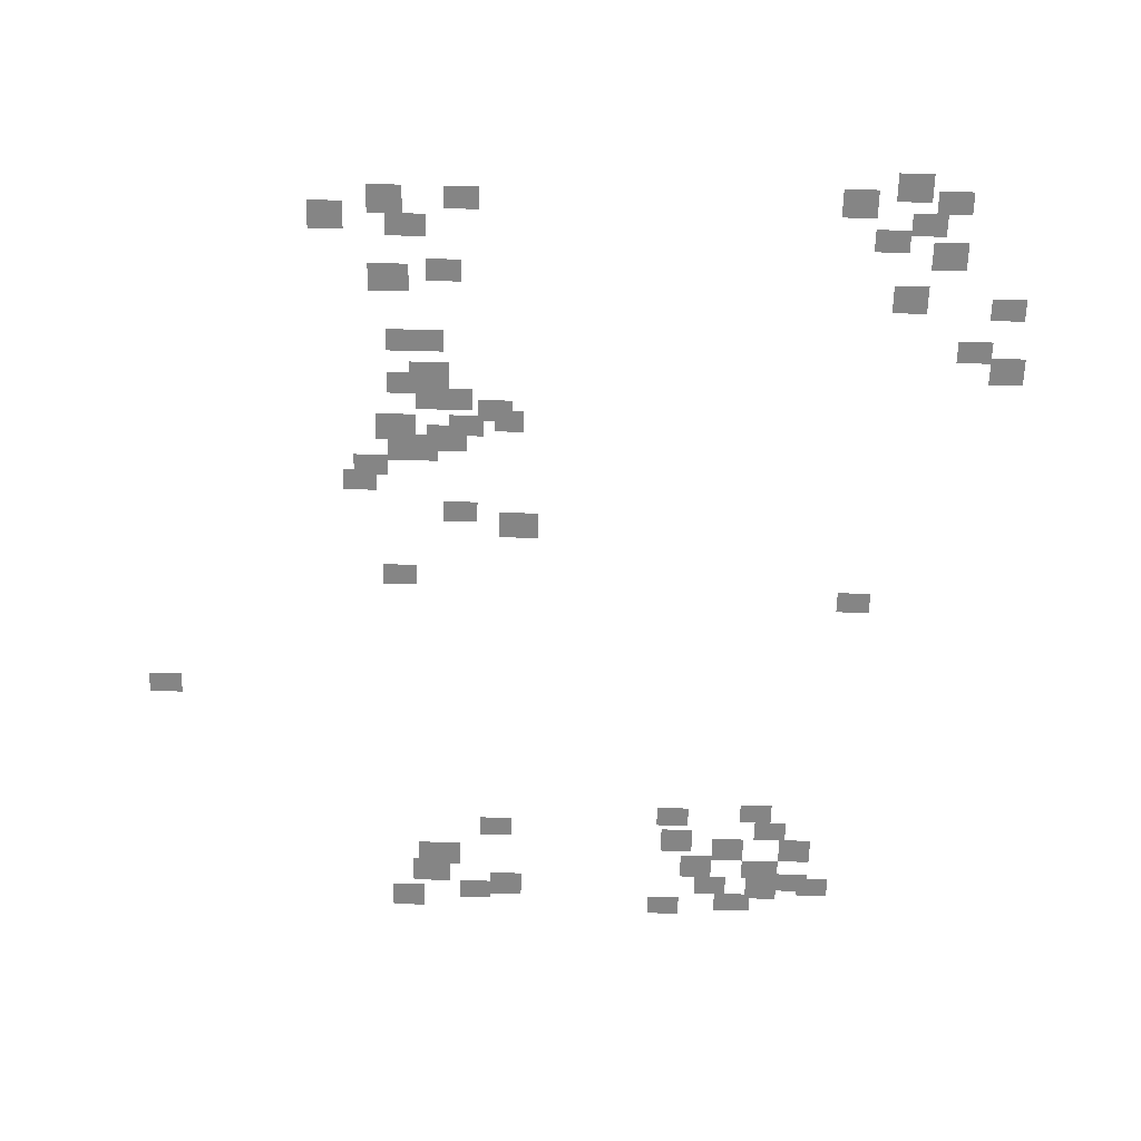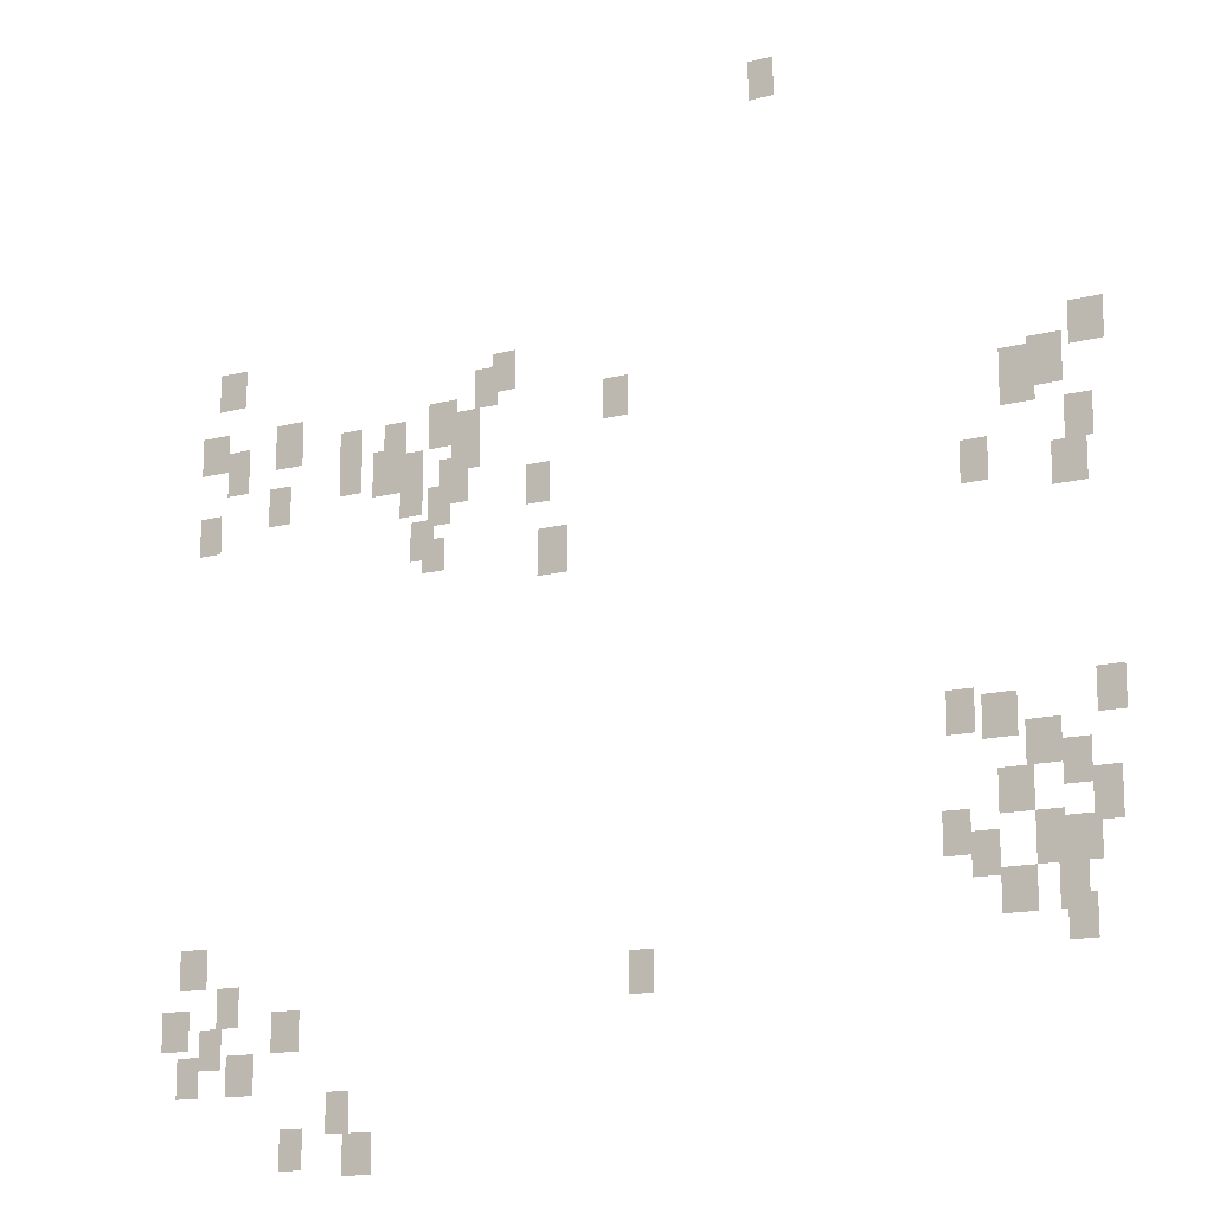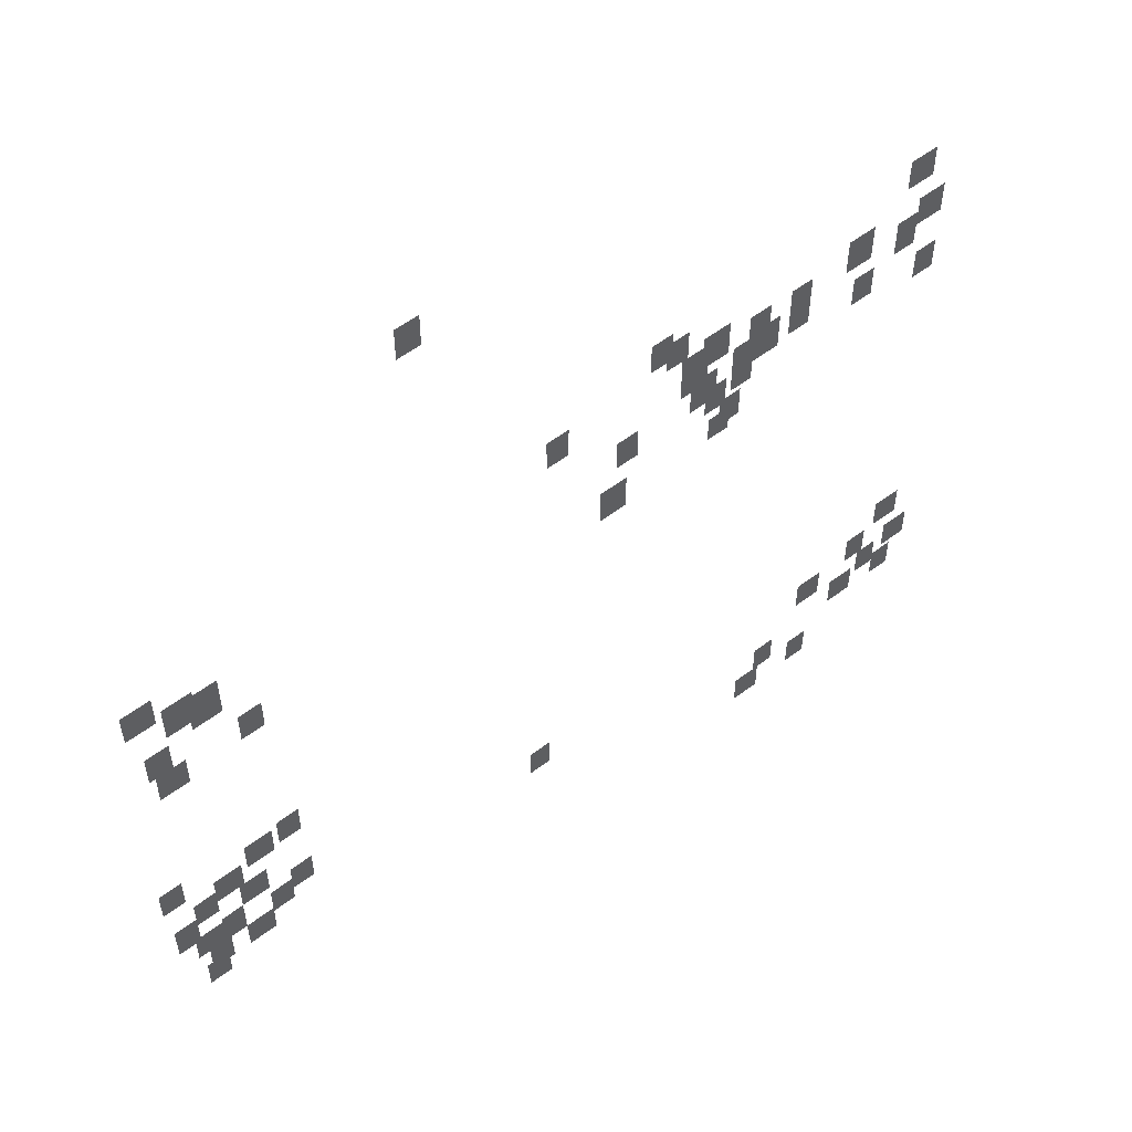
<metadata>
{"format":"obj","ext":"obj","renderer":"f3d","projection":"perspective","resolution":1024,"background":"white","views":[{"elev":-61.7,"azim":88.6,"up":"+Y"},{"elev":-14.3,"azim":-150.1,"up":"+Z"},{"elev":56.0,"azim":-38.4,"up":"+Z"}]}
</metadata>
<code>
g Grass_0_Cluster24
v 160.3 0.09077 22.86
v 159.5 0.09077 22.86
v 160.3 0.09077 24.06
v 159.5 0.09077 24.06
v 178.9 0.09077 16.47
v 177.9 0.09077 16.47
v 178.9 0.09077 17.67
v 177.9 0.09077 17.67
v 168.9 0.09077 15.47
v 168.1 0.09077 15.47
v 168.9 0.09077 16.67
v 168.1 0.09077 16.67
v 169.5 0.09077 15.07
v 168.7 0.09077 15.07
v 169.5 0.09077 16.27
v 168.7 0.09077 16.27
v 179.5 0.09077 14.47
v 178.5 0.09077 14.47
v 179.5 0.09077 15.67
v 178.5 0.09077 15.67
v 176.7 0.09077 14.27
v 175.7 0.09077 14.27
v 176.7 0.09077 15.67
v 175.7 0.09077 15.67
v 165.1 0.09077 14.07
v 164.3 0.09077 14.07
v 165.1 0.09077 15.27
v 164.3 0.09077 15.27
v 171.1 0.09077 14.07
v 170.1 0.09077 14.07
v 171.1 0.09077 15.47
v 170.1 0.09077 15.47
v 150.9 0.09077 13.87
v 149.9 0.09077 13.87
v 150.9 0.09077 15.07
v 149.9 0.09077 15.07
v 170.3 0.09077 13.87
v 169.3 0.09077 13.87
v 170.3 0.09077 15.07
v 169.3 0.09077 15.07
v 172.7 0.09077 13.67
v 171.9 0.09077 13.67
v 172.7 0.09077 15.07
v 171.9 0.09077 15.07
v 178.5 0.09077 13.67
v 177.7 0.09077 13.67
v 178.5 0.09077 15.07
v 177.7 0.09077 15.07
v 174.3 0.09077 13.67
v 173.5 0.09077 13.67
v 174.3 0.09077 15.07
v 173.5 0.09077 15.07
v 170.3 0.09077 13.27
v 169.3 0.09077 13.27
v 170.3 0.09077 14.67
v 169.3 0.09077 14.67
v 174.3 0.09077 13.07
v 173.5 0.09077 13.07
v 174.3 0.09077 14.47
v 173.5 0.09077 14.47
v 152.1 0.09077 12.87
v 151.1 0.09077 12.87
v 152.1 0.09077 14.27
v 151.1 0.09077 14.27
v 173.1 0.09077 12.87
v 172.1 0.09077 12.87
v 173.1 0.09077 14.27
v 172.1 0.09077 14.27
v 152.9 0.09077 12.87
v 152.1 0.09077 12.87
v 152.9 0.09077 14.07
v 152.1 0.09077 14.07
v 172.3 0.09077 12.87
v 171.3 0.09077 12.87
v 172.3 0.09077 14.07
v 171.3 0.09077 14.07
v 176.9 0.09077 12.47
v 176.1 0.09077 12.47
v 176.9 0.09077 13.67
v 176.1 0.09077 13.67
v 152.9 0.09077 12.47
v 151.9 0.09077 12.47
v 152.9 0.09077 13.67
v 151.9 0.09077 13.67
v 170.7 0.09077 12.27
v 169.7 0.09077 12.27
v 170.7 0.09077 13.67
v 169.7 0.09077 13.67
v 172.1 0.09077 12.07
v 171.3 0.09077 12.07
v 172.1 0.09077 13.47
v 171.3 0.09077 13.47
v 179.5 0.09077 11.87
v 178.7 0.09077 11.87
v 179.5 0.09077 13.07
v 178.7 0.09077 13.07
v 167.7 0.09077 11.87
v 166.9 0.09077 11.87
v 167.7 0.09077 13.07
v 166.9 0.09077 13.07
v 171.1 0.09077 11.68
v 170.3 0.09077 11.68
v 171.1 0.09077 12.87
v 170.3 0.09077 12.87
v 151.1 0.09077 11.28
v 150.3 0.09077 11.28
v 151.1 0.09077 12.47
v 150.3 0.09077 12.47
v 171.7 0.09077 10.68
v 170.9 0.09077 10.68
v 171.7 0.09077 11.87
v 170.9 0.09077 11.87
v 154.1 0.09077 10.48
v 153.3 0.09077 10.48
v 154.1 0.09077 11.68
v 153.3 0.09077 11.68
v 171.3 0.09077 10.28
v 170.5 0.09077 10.28
v 171.3 0.09077 11.28
v 170.5 0.09077 11.28
v 151.5 0.09077 10.08
v 150.5 0.09077 10.08
v 151.5 0.09077 11.28
v 150.5 0.09077 11.28
v 167.3 0.09077 9.678
v 166.3 0.09077 9.678
v 167.3 0.09077 11.08
v 166.3 0.09077 11.08
v 150.5 0.09077 3.886
v 149.7 0.09077 3.886
v 150.5 0.09077 5.084
v 149.7 0.09077 5.084
v 154.7 0.09077 3.686
v 153.9 0.09077 3.686
v 154.7 0.09077 4.884
v 153.9 0.09077 4.884
v 153.7 0.09077 3.486
v 152.7 0.09077 3.486
v 153.7 0.09077 4.685
v 152.7 0.09077 4.685
v 152.5 0.09077 2.687
v 151.5 0.09077 2.687
v 152.5 0.09077 3.886
v 151.5 0.09077 3.886
v 151.5 0.09077 2.088
v 150.7 0.09077 2.088
v 151.5 0.09077 3.286
v 150.7 0.09077 3.286
v 153.3 0.09077 1.489
v 152.3 0.09077 1.489
v 153.3 0.09077 2.687
v 152.3 0.09077 2.687
v 150.7 0.09077 1.089
v 149.9 0.09077 1.089
v 150.7 0.09077 2.488
v 149.9 0.09077 2.488
v 154.9 0.09077 0.4902
v 154.1 0.09077 0.4902
v 154.9 0.09077 1.689
v 154.1 0.09077 1.689
v 152.3 0.09077 0.09077
v 151.5 0.09077 0.09077
v 152.3 0.09077 1.489
v 151.5 0.09077 1.489
v 151.5 0.09077 0.09077
v 150.5 0.09077 0.09077
v 151.5 0.09077 1.289
v 150.5 0.09077 1.289
v 154.1 0.09077 -0.1089
v 153.3 0.09077 -0.1089
v 154.1 0.09077 1.089
v 153.3 0.09077 1.089
v 151.7 0.09077 -1.108
v 150.9 0.09077 -1.108
v 151.7 0.09077 0.2905
v 150.9 0.09077 0.2905
v 153.3 0.09077 -1.108
v 152.3 0.09077 -1.108
v 153.3 0.09077 0.09077
v 152.3 0.09077 0.09077
v 179.7 0.09077 -1.507
v 178.7 0.09077 -1.507
v 179.7 0.09077 -0.3087
v 178.7 0.09077 -0.3087
v 151.5 0.09077 -1.907
v 150.7 0.09077 -1.907
v 151.5 0.09077 -0.7081
v 150.7 0.09077 -0.7081
v 164.3 0.09077 -2.506
v 163.5 0.09077 -2.506
v 164.3 0.09077 -1.307
v 163.5 0.09077 -1.307
v 178.3 0.09077 -2.705
v 177.5 0.09077 -2.705
v 178.3 0.09077 -1.507
v 177.5 0.09077 -1.507
v 180.3 0.09077 -3.305
v 179.3 0.09077 -3.305
v 180.3 0.09077 -2.106
v 179.3 0.09077 -2.106
v 176.3 0.09077 -3.504
v 175.3 0.09077 -3.504
v 176.3 0.09077 -2.306
v 175.3 0.09077 -2.306
v 178.9 0.09077 -3.904
v 178.1 0.09077 -3.904
v 178.9 0.09077 -2.705
v 178.1 0.09077 -2.705
v 179.7 0.09077 -4.703
v 178.9 0.09077 -4.703
v 179.7 0.09077 -3.504
v 178.9 0.09077 -3.504
v 177.9 0.09077 -4.703
v 176.9 0.09077 -4.703
v 177.9 0.09077 -3.504
v 176.9 0.09077 -3.504
v 174.3 0.09077 -5.901
v 173.5 0.09077 -5.901
v 174.3 0.09077 -4.703
v 173.5 0.09077 -4.703
v 175.9 0.09077 -6.9
v 175.1 0.09077 -6.9
v 175.9 0.09077 -5.701
v 175.1 0.09077 -5.701
v 173.7 0.09077 -7.1
v 172.7 0.09077 -7.1
v 173.7 0.09077 -5.901
v 172.7 0.09077 -5.901
g Grass_0_Cluster24_0
f 2 3 1
f 2 4 3
f 6 7 5
f 6 8 7
f 10 11 9
f 10 12 11
f 14 15 13
f 14 16 15
f 18 19 17
f 18 20 19
f 22 23 21
f 22 24 23
f 26 27 25
f 26 28 27
f 30 31 29
f 30 32 31
f 34 35 33
f 34 36 35
f 38 39 37
f 38 40 39
f 42 43 41
f 42 44 43
f 46 47 45
f 46 48 47
f 50 51 49
f 50 52 51
f 54 55 53
f 54 56 55
f 58 59 57
f 58 60 59
f 62 63 61
f 62 64 63
f 66 67 65
f 66 68 67
f 70 71 69
f 70 72 71
f 74 75 73
f 74 76 75
f 78 79 77
f 78 80 79
f 82 83 81
f 82 84 83
f 86 87 85
f 86 88 87
f 90 91 89
f 90 92 91
f 94 95 93
f 94 96 95
f 98 99 97
f 98 100 99
f 102 103 101
f 102 104 103
f 106 107 105
f 106 108 107
f 110 111 109
f 110 112 111
f 114 115 113
f 114 116 115
f 118 119 117
f 118 120 119
f 122 123 121
f 122 124 123
f 126 127 125
f 126 128 127
f 130 131 129
f 130 132 131
f 134 135 133
f 134 136 135
f 138 139 137
f 138 140 139
f 142 143 141
f 142 144 143
f 146 147 145
f 146 148 147
f 150 151 149
f 150 152 151
f 154 155 153
f 154 156 155
f 158 159 157
f 158 160 159
f 162 163 161
f 162 164 163
f 166 167 165
f 166 168 167
f 170 171 169
f 170 172 171
f 174 175 173
f 174 176 175
f 178 179 177
f 178 180 179
f 182 183 181
f 182 184 183
f 186 187 185
f 186 188 187
f 190 191 189
f 190 192 191
f 194 195 193
f 194 196 195
f 198 199 197
f 198 200 199
f 202 203 201
f 202 204 203
f 206 207 205
f 206 208 207
f 210 211 209
f 210 212 211
f 214 215 213
f 214 216 215
f 218 219 217
f 218 220 219
f 222 223 221
f 222 224 223
f 226 227 225
f 226 228 227

</code>
